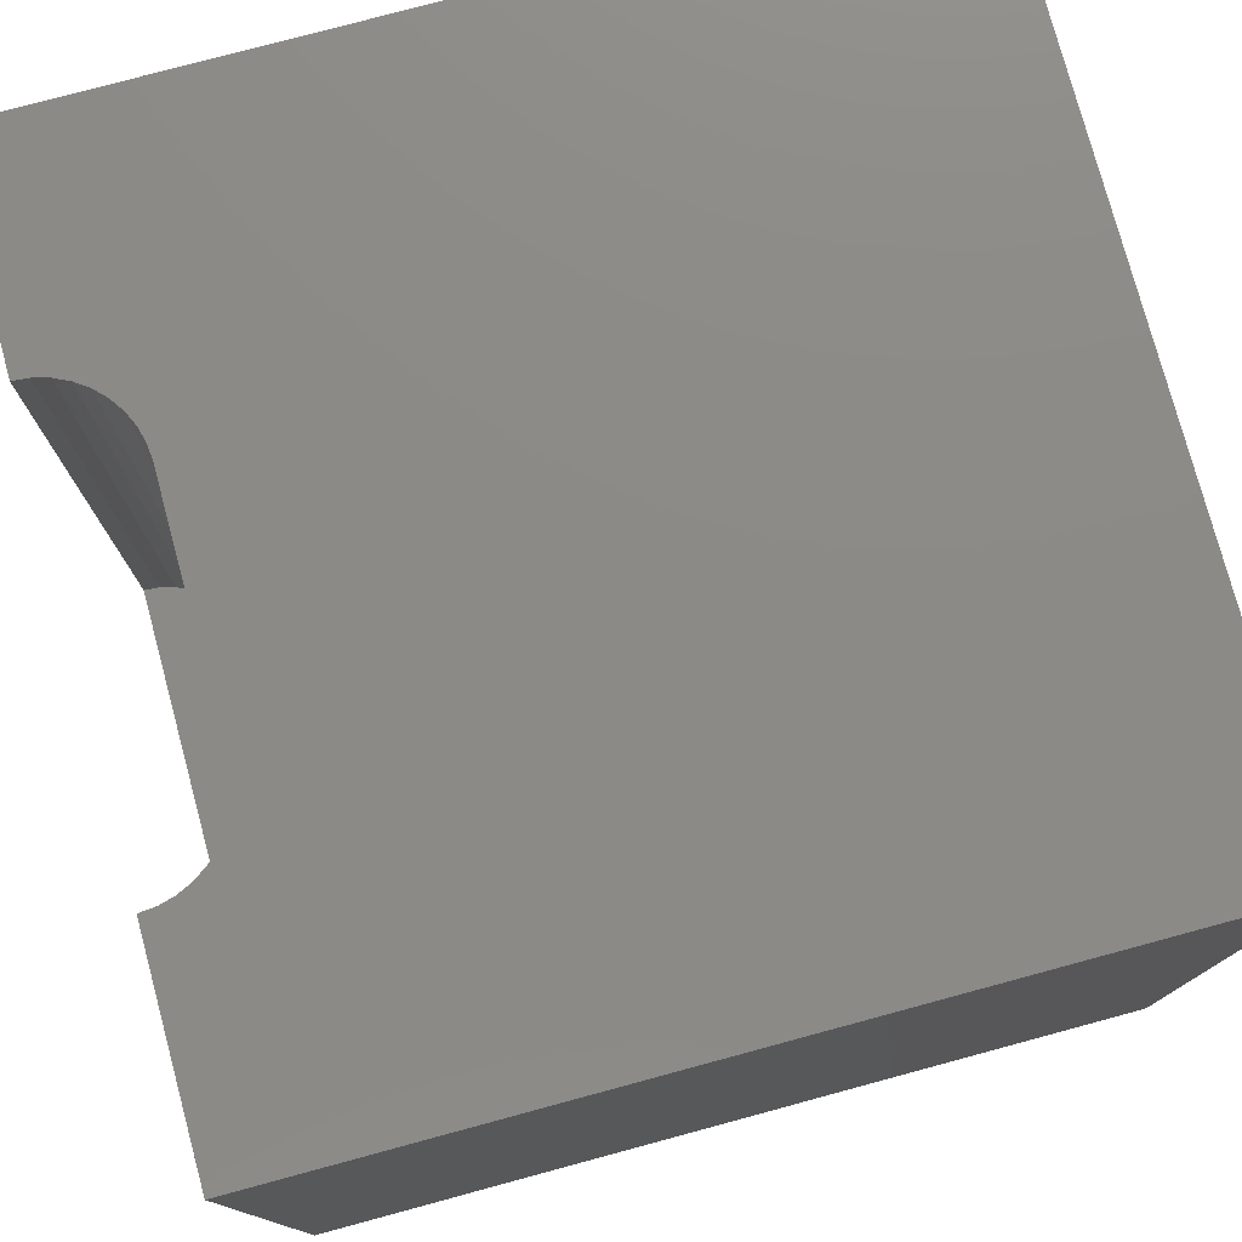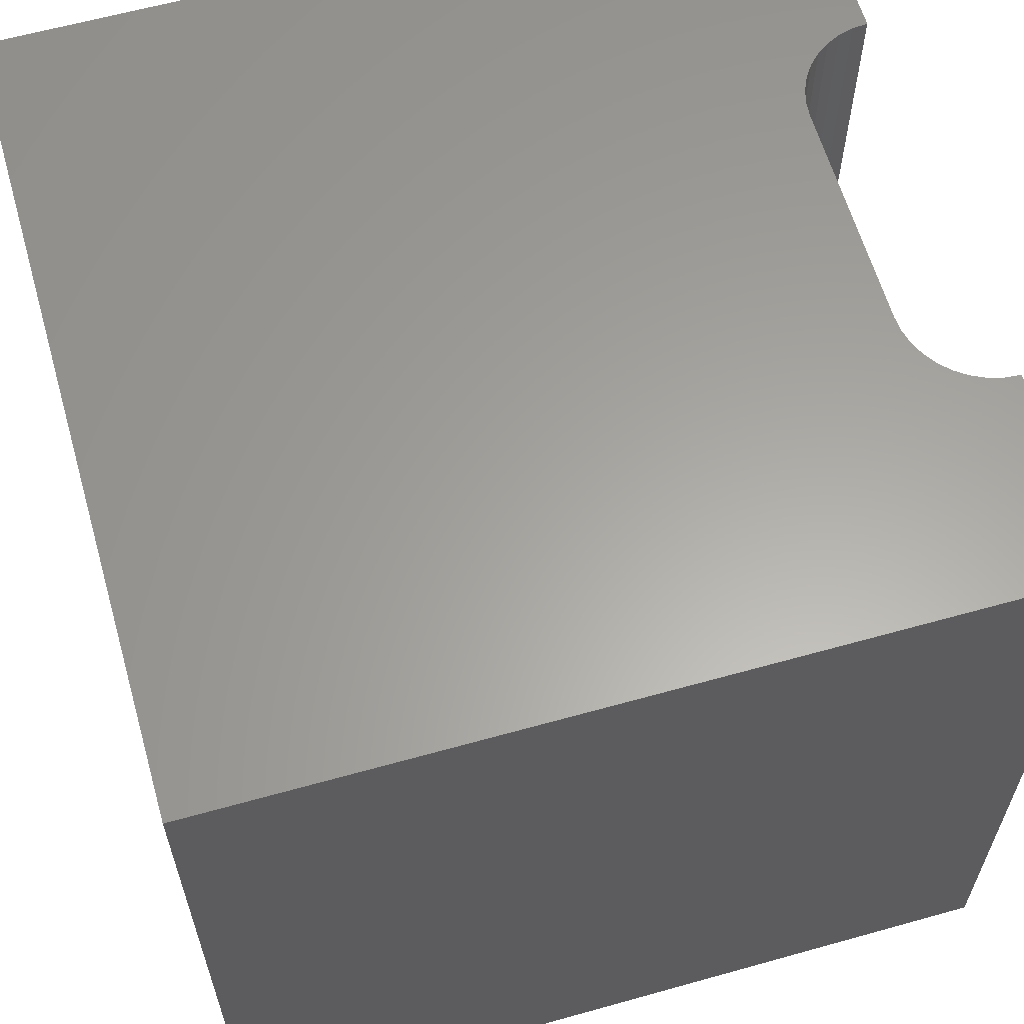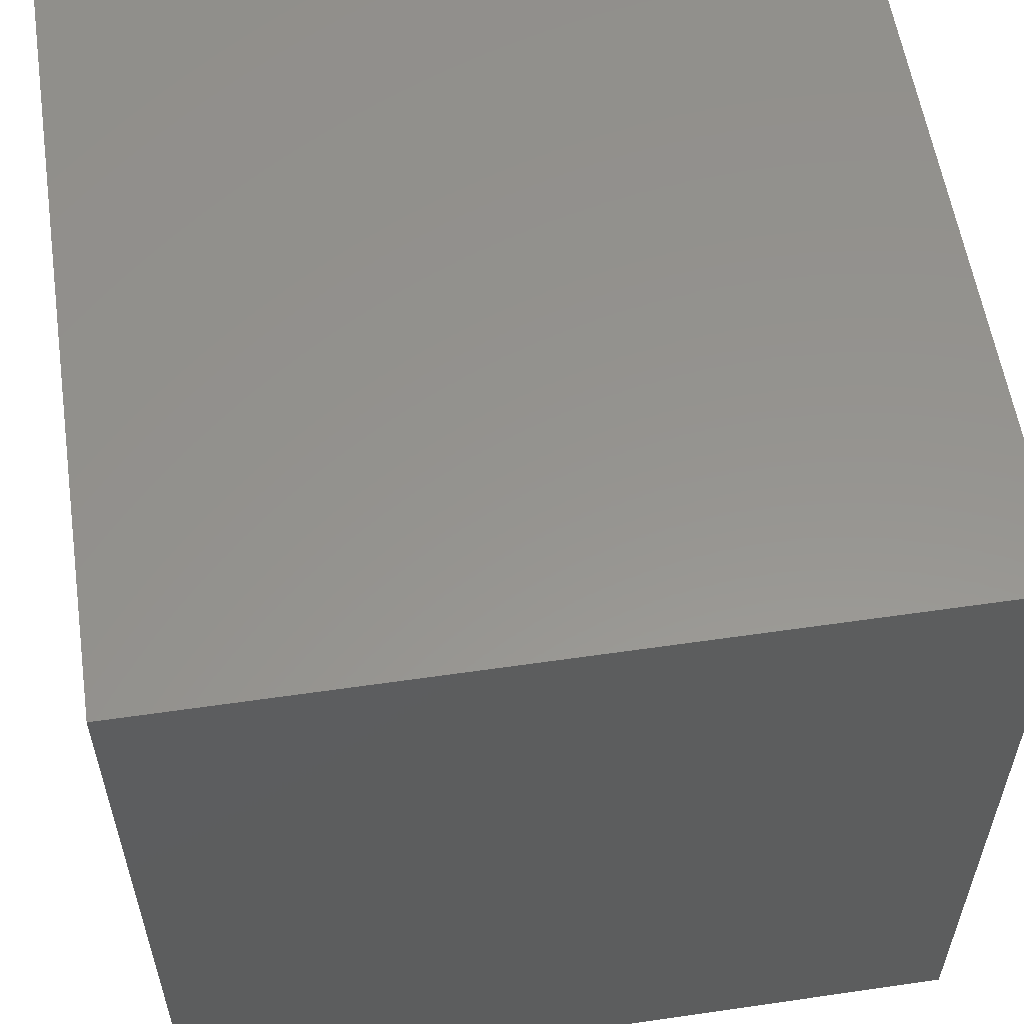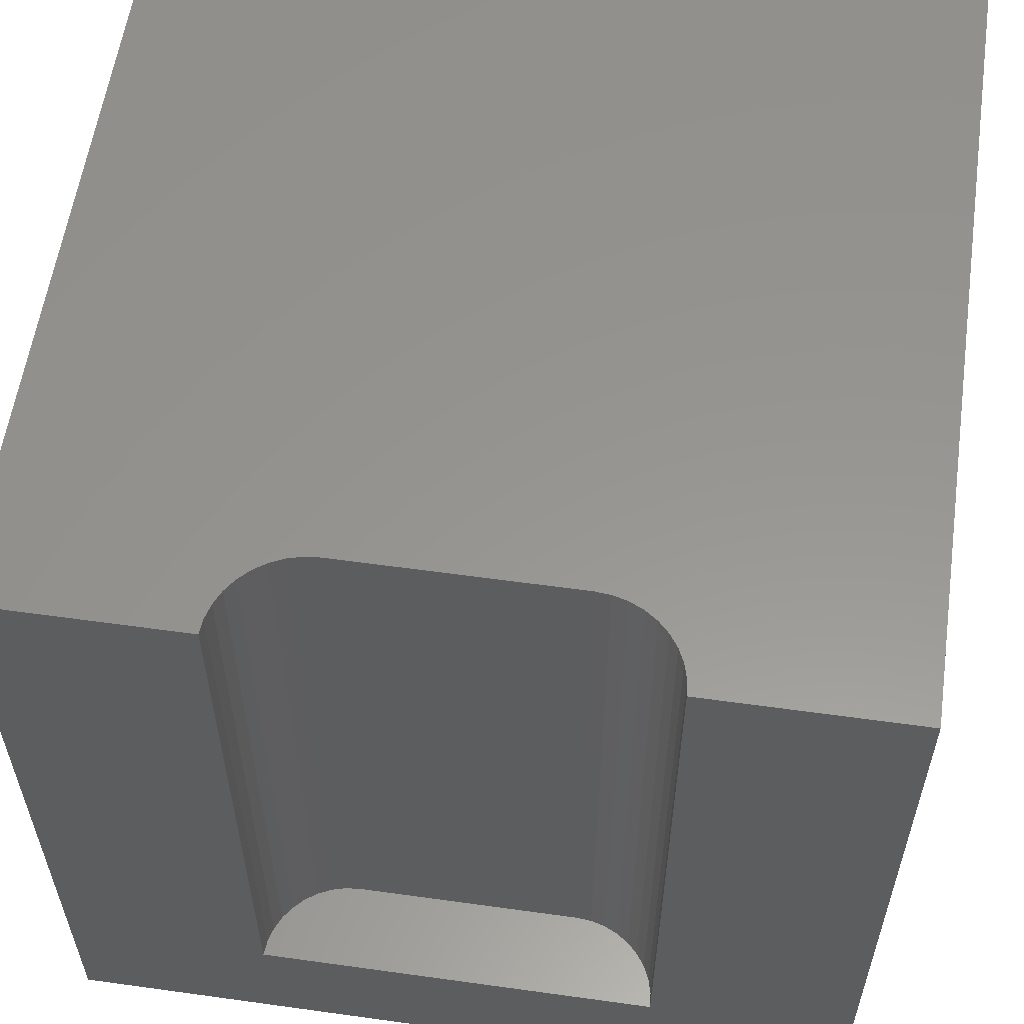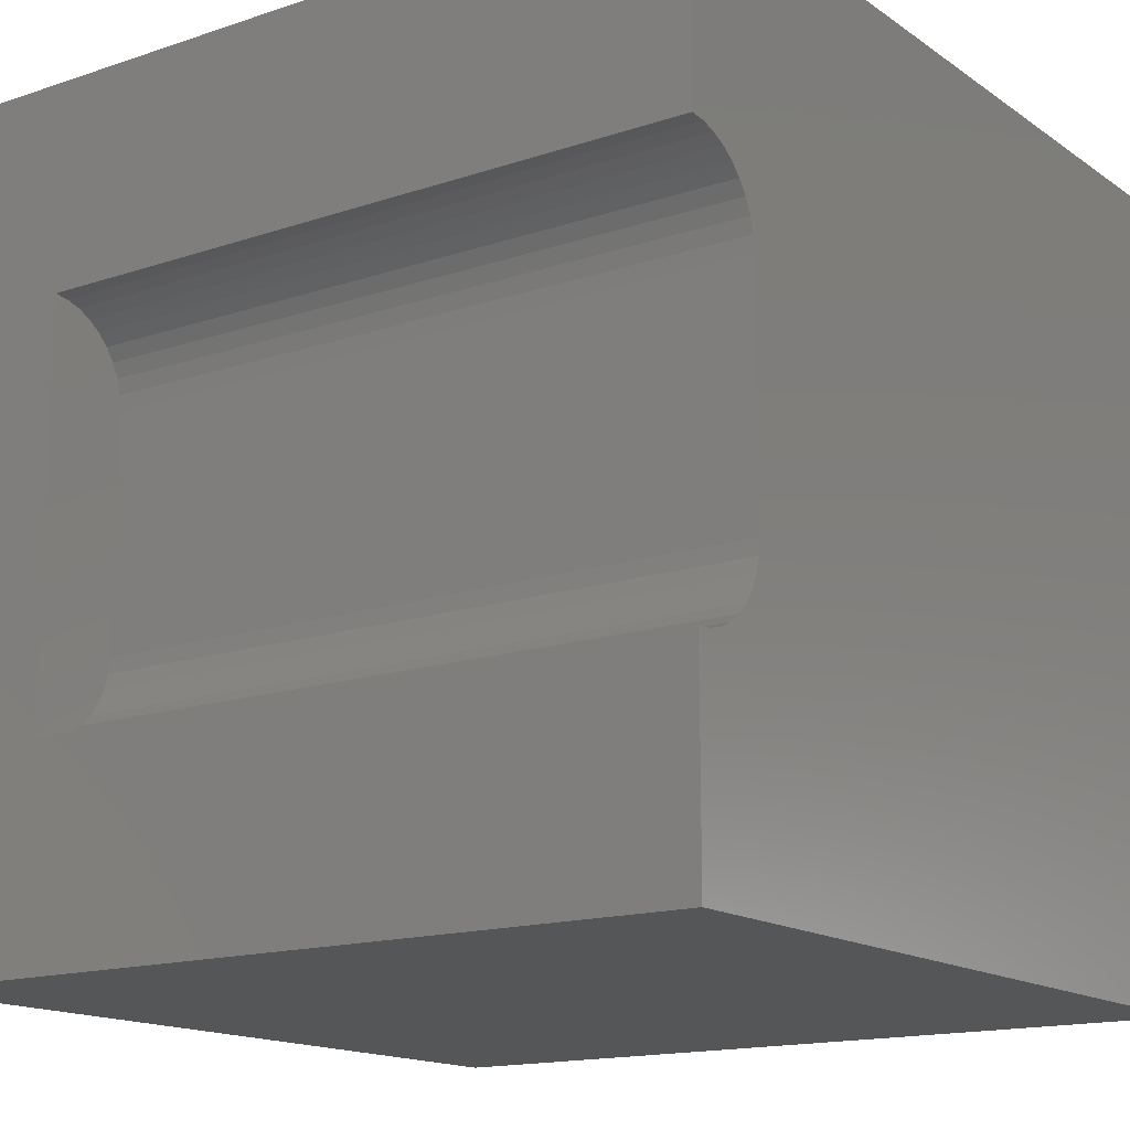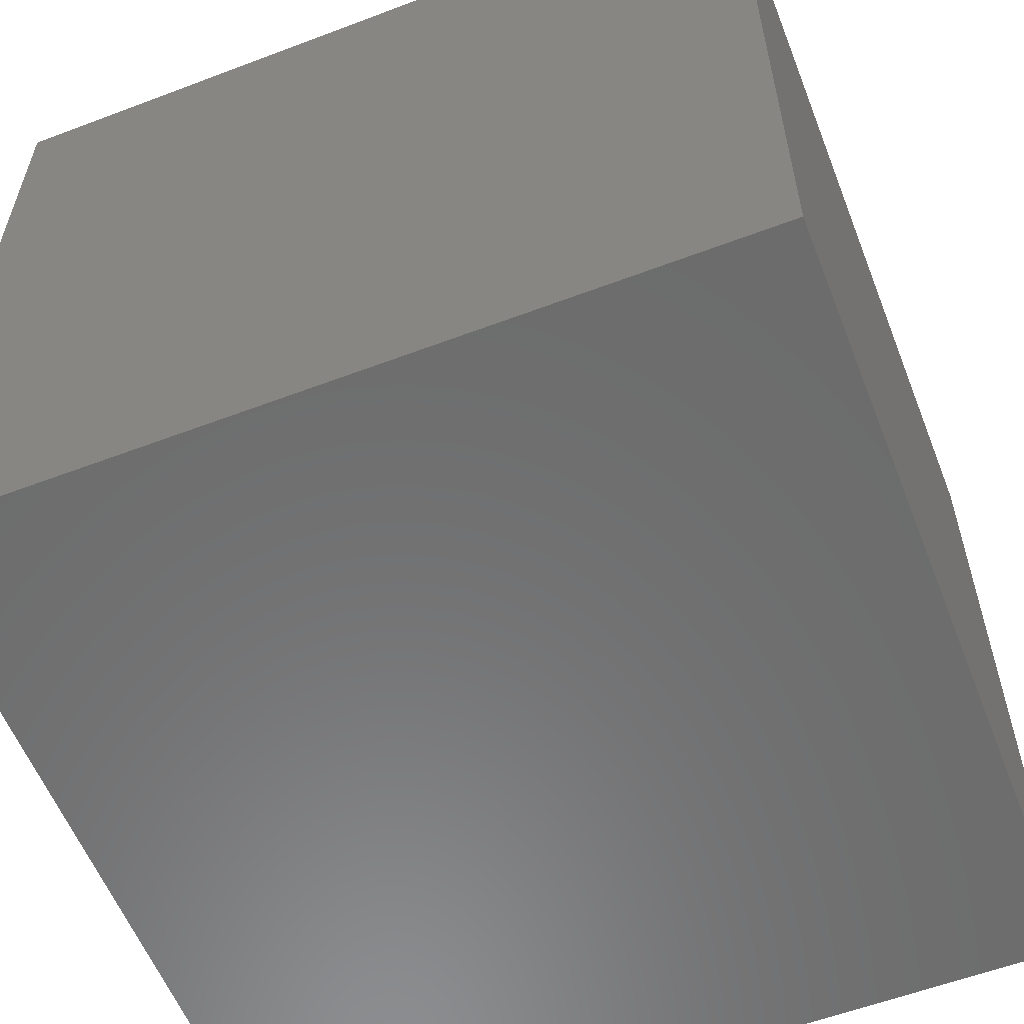
<metadata>
{"format":"stl","ext":"stl","renderer":"f3d","projection":"perspective","resolution":1024,"background":"white","views":[{"elev":77.5,"azim":-15.1,"up":"+Z"},{"elev":61.7,"azim":164.1,"up":"+Z"},{"elev":57.2,"azim":171.4,"up":"+Y"},{"elev":57.9,"azim":-81.8,"up":"+Z"},{"elev":-15.4,"azim":-54.7,"up":"+Y"},{"elev":-58.2,"azim":111.4,"up":"+Z"}]}
</metadata>
<code>
# stl→obj: 52 verts, 92 faces
v 0 7.478 10
v 0 10 10
v 0 7.478 1.718
v 0 10 0
v 0 2.522 1.718
v 0 0 0
v 0 2.522 10
v 0 0 10
v 0.1857 2.538 10
v 0.3657 2.587 10
v 6.548e-17 7.478 10
v 0.1857 7.462 10
v 0.6873 7.228 10
v 10 10 10
v 0.5346 7.335 10
v 0.3657 7.413 10
v 0.8191 7.096 10
v 0.926 6.943 10
v 1.005 6.774 10
v 1.053 3.406 10
v 1.005 3.226 10
v 10 0 10
v 0.926 3.057 10
v 0.8191 2.904 10
v 0.6873 2.772 10
v 0.5346 2.665 10
v 1.053 6.594 10
v 1.069 6.409 10
v 1.069 3.591 10
v 10 10 0
v 10 0 0
v 0.3657 2.587 1.718
v 1.069 3.591 1.718
v 0.1857 2.538 1.718
v -1.964e-16 2.522 1.718
v 0.5346 2.665 1.718
v 0.6873 2.772 1.718
v 0.8191 2.904 1.718
v 0.926 3.057 1.718
v 1.005 3.226 1.718
v 1.053 3.406 1.718
v 6.548e-17 7.478 1.718
v 1.069 6.409 1.718
v 1.053 6.594 1.718
v 1.005 6.774 1.718
v 0.926 6.943 1.718
v 0.8191 7.096 1.718
v 0.6873 7.228 1.718
v 0.5346 7.335 1.718
v 0.1857 7.462 1.718
v 0.3657 7.413 1.718
v -1.964e-16 2.522 10
f 1 2 3
f 3 2 4
f 3 4 5
f 5 4 6
f 5 6 7
f 7 6 8
f 9 7 8
f 9 8 10
f 2 11 12
f 13 14 15
f 15 14 2
f 15 2 16
f 16 2 12
f 13 17 14
f 14 17 18
f 14 18 19
f 20 21 22
f 22 21 23
f 23 24 22
f 22 24 25
f 22 25 8
f 8 25 26
f 8 26 10
f 19 27 14
f 14 27 28
f 14 28 22
f 22 28 29
f 22 29 20
f 30 14 31
f 31 14 22
f 4 30 6
f 6 30 31
f 14 30 2
f 2 30 4
f 31 22 6
f 6 22 8
f 32 33 34
f 34 33 35
f 32 36 33
f 33 36 37
f 33 37 38
f 38 39 33
f 33 39 40
f 33 40 41
f 35 33 42
f 42 33 43
f 42 43 44
f 44 45 42
f 42 45 46
f 42 46 47
f 47 48 42
f 42 48 49
f 42 49 50
f 50 49 51
f 35 52 9
f 35 9 34
f 34 9 10
f 34 10 32
f 32 10 26
f 32 26 36
f 36 26 25
f 36 25 37
f 37 25 24
f 37 24 38
f 38 24 23
f 38 23 39
f 39 23 21
f 39 21 40
f 40 21 20
f 40 20 41
f 41 20 29
f 41 29 33
f 43 28 27
f 43 27 44
f 44 27 19
f 44 19 45
f 45 19 18
f 45 18 46
f 46 18 17
f 46 17 47
f 47 17 13
f 47 13 48
f 48 13 15
f 48 15 49
f 49 15 16
f 49 16 51
f 51 16 12
f 51 12 50
f 50 12 11
f 50 11 42
f 43 33 28
f 28 33 29

</code>
